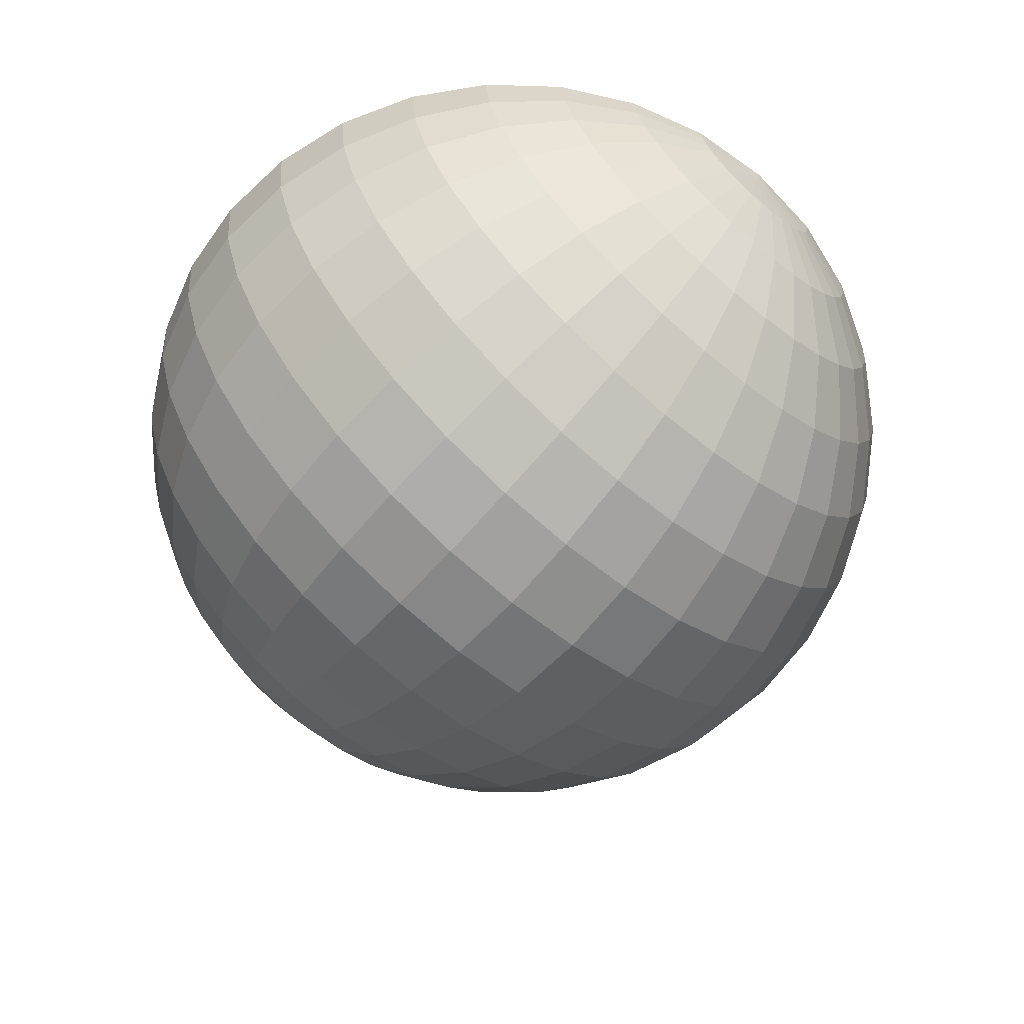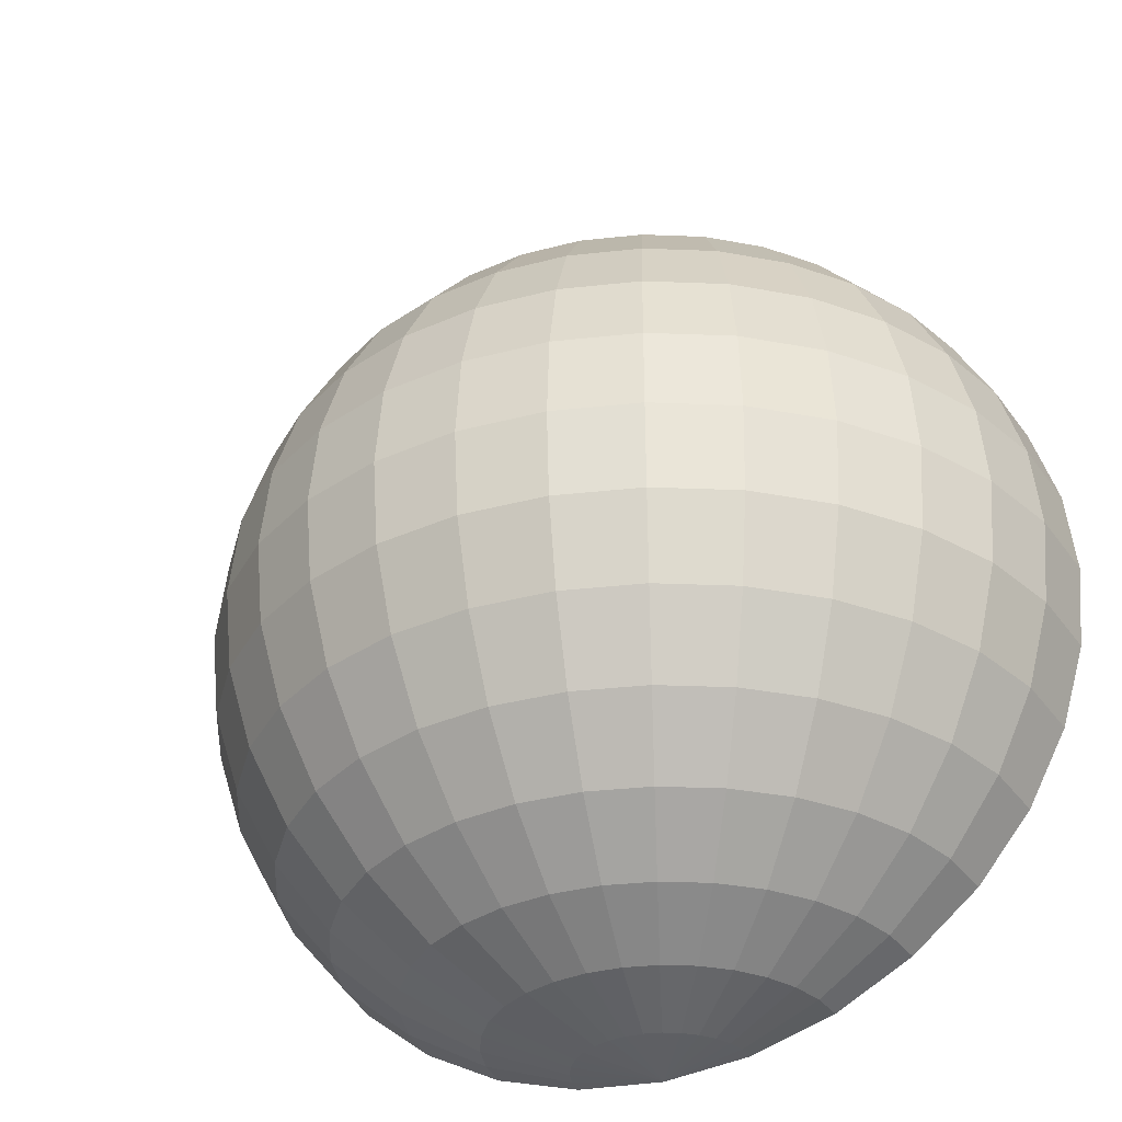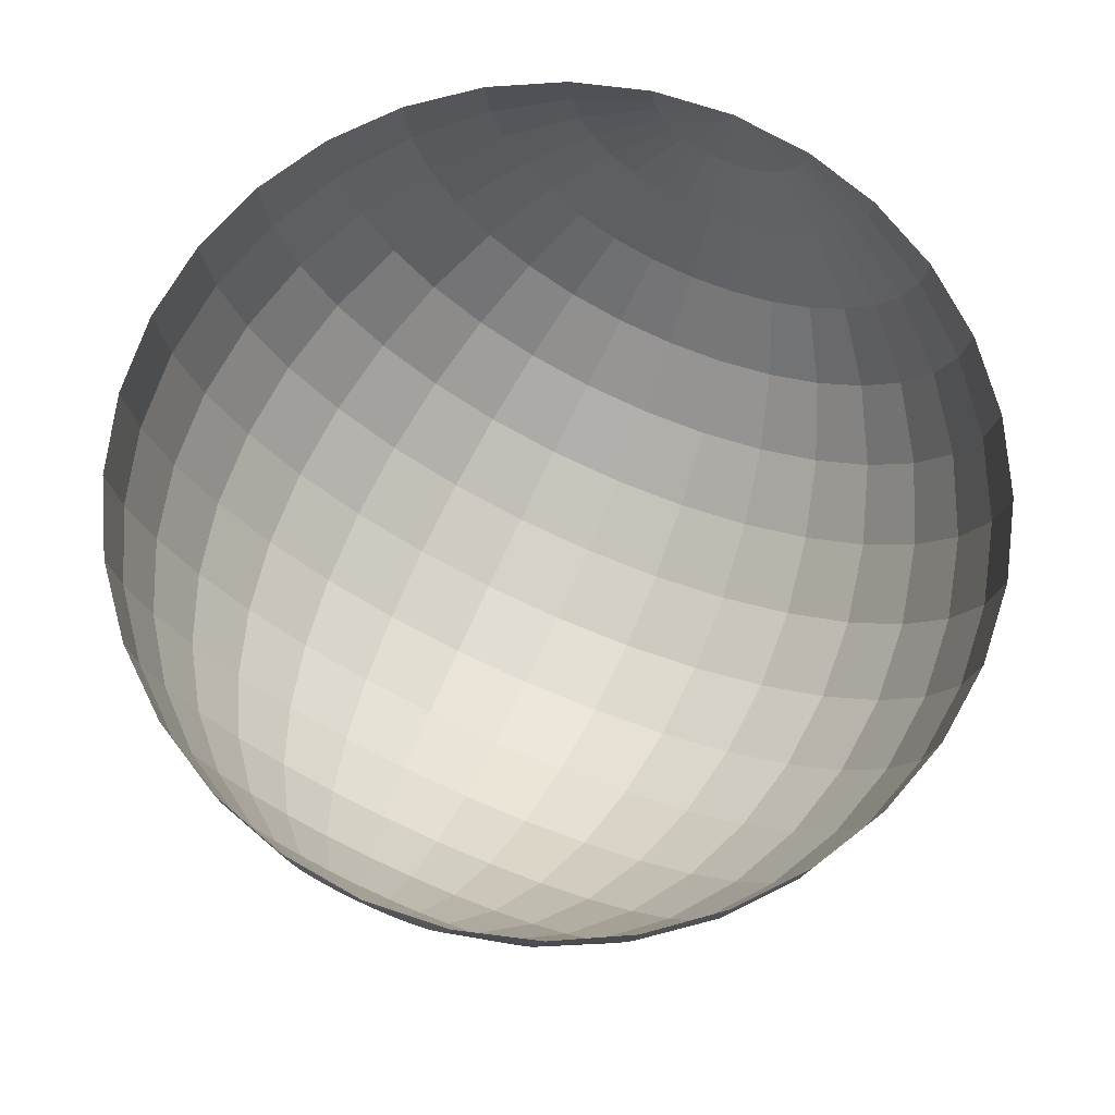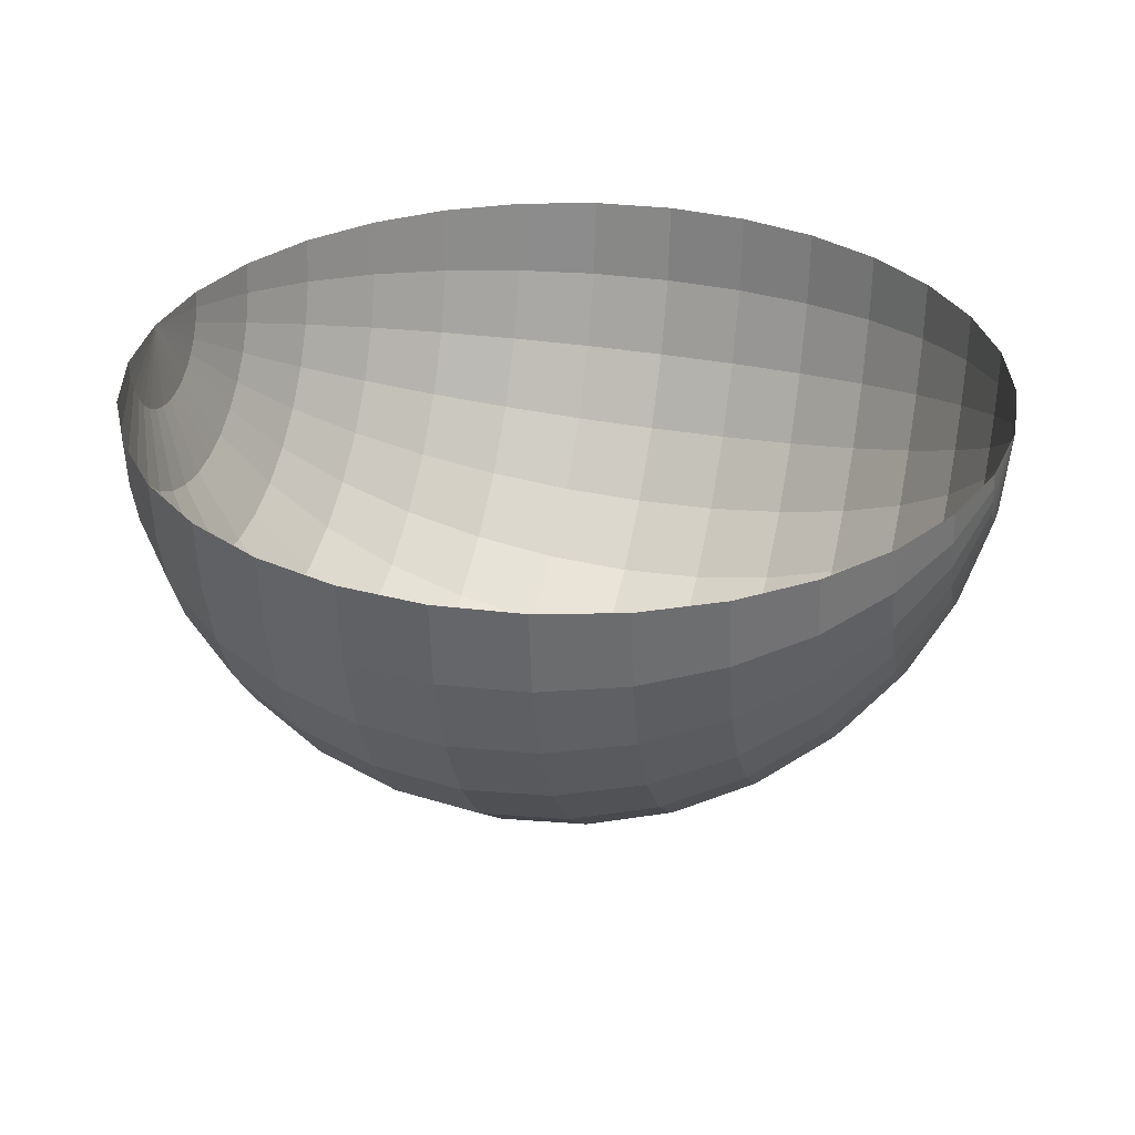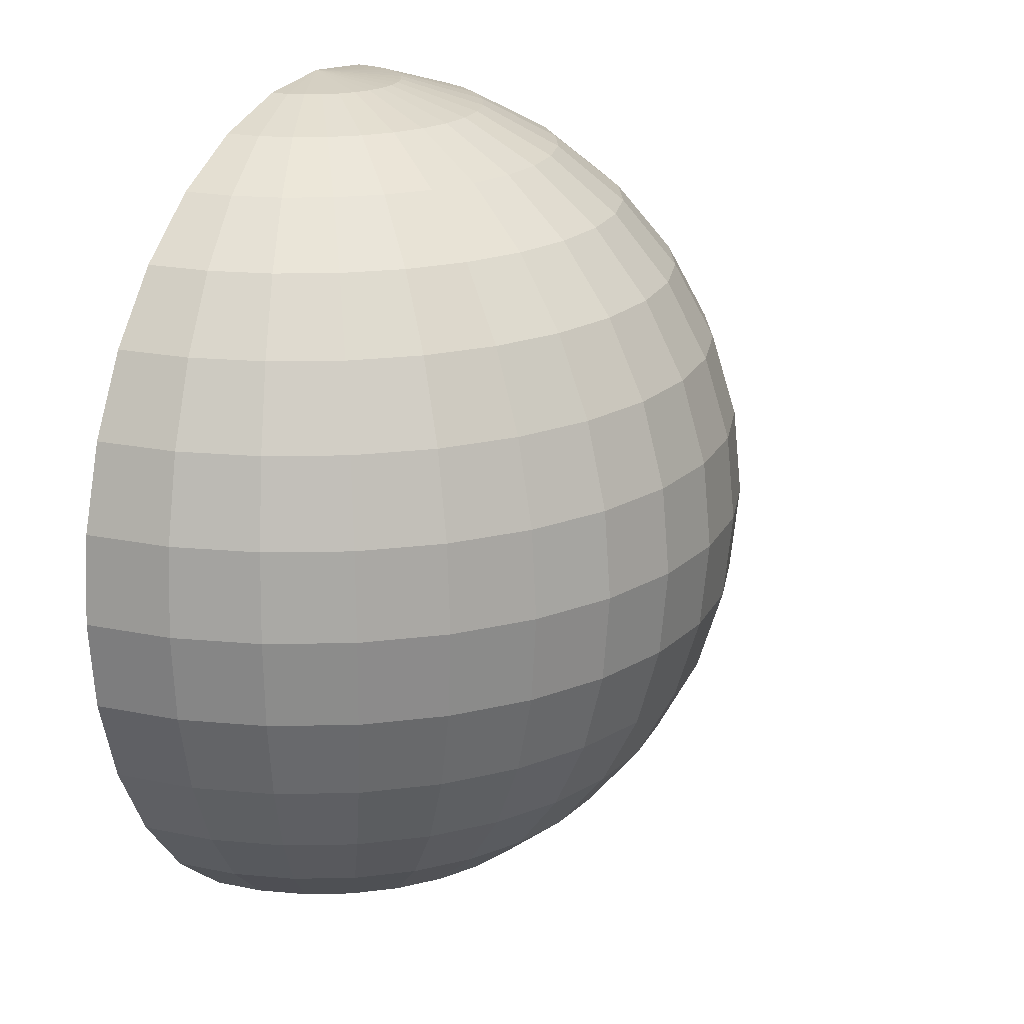
<metadata>
{"format":"obj","ext":"obj","renderer":"f3d","projection":"perspective","resolution":1024,"background":"white","views":[{"elev":-64.2,"azim":138.9,"up":"+Z"},{"elev":-35.1,"azim":-154.8,"up":"+Y"},{"elev":71.8,"azim":24.0,"up":"+Z"},{"elev":31.2,"azim":-74.5,"up":"+Z"},{"elev":20.5,"azim":116.3,"up":"+Y"}]}
</metadata>
<code>
o Sphere
v 0 -1 0
v 0.03806 0.9808 -0.1913
v 0.07466 0.9239 -0.3753
v 0.1084 0.8315 -0.5449
v 0.1379 0.7071 -0.6935
v 0.1622 0.5556 -0.8155
v 0.1802 0.3827 -0.9061
v 0.1913 0.1951 -0.9619
v 0.1951 0 -0.9808
v 0.1913 -0.1951 -0.9619
v 0.1802 -0.3827 -0.9061
v 0.1622 -0.5556 -0.8155
v 0.1379 -0.7071 -0.6935
v 0.1084 -0.8315 -0.5449
v 0.07466 -0.9239 -0.3753
v 0.03806 -0.9808 -0.1913
v 0.07466 0.9808 -0.1802
v 0.1464 0.9239 -0.3536
v 0.2126 0.8315 -0.5133
v 0.2706 0.7071 -0.6533
v 0.3182 0.5556 -0.7682
v 0.3536 0.3827 -0.8536
v 0.3753 0.1951 -0.9061
v 0.3827 0 -0.9239
v 0.3753 -0.1951 -0.9061
v 0.3536 -0.3827 -0.8536
v 0.3182 -0.5556 -0.7682
v 0.2706 -0.7071 -0.6533
v 0.2126 -0.8315 -0.5133
v 0.1464 -0.9239 -0.3536
v 0.07466 -0.9808 -0.1802
v 0.1084 0.9808 -0.1622
v 0.2126 0.9239 -0.3182
v 0.3087 0.8315 -0.4619
v 0.3928 0.7071 -0.5879
v 0.4619 0.5556 -0.6913
v 0.5133 0.3827 -0.7682
v 0.5449 0.1951 -0.8155
v 0.5556 0 -0.8315
v 0.5449 -0.1951 -0.8155
v 0.5133 -0.3827 -0.7682
v 0.4619 -0.5556 -0.6913
v 0.3928 -0.7071 -0.5879
v 0.3087 -0.8315 -0.4619
v 0.2126 -0.9239 -0.3182
v 0.1084 -0.9808 -0.1622
v 0.1379 0.9808 -0.1379
v 0.2706 0.9239 -0.2706
v 0.3928 0.8315 -0.3928
v 0.5 0.7071 -0.5
v 0.5879 0.5556 -0.5879
v 0.6533 0.3827 -0.6533
v 0.6935 0.1951 -0.6935
v 0.7071 0 -0.7071
v 0.6935 -0.1951 -0.6935
v 0.6533 -0.3827 -0.6533
v 0.5879 -0.5556 -0.5879
v 0.5 -0.7071 -0.5
v 0.3928 -0.8315 -0.3928
v 0.2706 -0.9239 -0.2706
v 0.1379 -0.9808 -0.1379
v 0.1622 0.9808 -0.1084
v 0.3182 0.9239 -0.2126
v 0.4619 0.8315 -0.3087
v 0.5879 0.7071 -0.3928
v 0.6913 0.5556 -0.4619
v 0.7682 0.3827 -0.5133
v 0.8155 0.1951 -0.5449
v 0.8315 0 -0.5556
v 0.8155 -0.1951 -0.5449
v 0.7682 -0.3827 -0.5133
v 0.6913 -0.5556 -0.4619
v 0.5879 -0.7071 -0.3928
v 0.4619 -0.8315 -0.3087
v 0.3182 -0.9239 -0.2126
v 0.1622 -0.9808 -0.1084
v 0.1802 0.9808 -0.07466
v 0.3536 0.9239 -0.1464
v 0.5133 0.8315 -0.2126
v 0.6533 0.7071 -0.2706
v 0.7682 0.5556 -0.3182
v 0.8536 0.3827 -0.3536
v 0.9061 0.1951 -0.3753
v 0.9239 0 -0.3827
v 0.9061 -0.1951 -0.3753
v 0.8536 -0.3827 -0.3536
v 0.7682 -0.5556 -0.3182
v 0.6533 -0.7071 -0.2706
v 0.5133 -0.8315 -0.2126
v 0.3536 -0.9239 -0.1464
v 0.1802 -0.9808 -0.07466
v 0.1913 0.9808 -0.03806
v 0.3753 0.9239 -0.07466
v 0.5449 0.8315 -0.1084
v 0.6935 0.7071 -0.1379
v 0.8155 0.5556 -0.1622
v 0.9061 0.3827 -0.1802
v 0.9619 0.1951 -0.1913
v 0.9808 0 -0.1951
v 0.9619 -0.1951 -0.1913
v 0.9061 -0.3827 -0.1802
v 0.8155 -0.5556 -0.1622
v 0.6935 -0.7071 -0.1379
v 0.5449 -0.8315 -0.1084
v 0.3753 -0.9239 -0.07466
v 0.1913 -0.9808 -0.03806
v 0.1951 0.9808 0
v 0.3827 0.9239 0
v 0.5556 0.8315 0
v 0.7071 0.7071 0
v 0.8315 0.5556 0
v 0.9239 0.3827 0
v 0.9808 0.1951 0
v 1 0 0
v 0.9808 -0.1951 0
v 0.9239 -0.3827 0
v 0.8315 -0.5556 0
v 0.7071 -0.7071 0
v 0.5556 -0.8315 0
v 0.3827 -0.9239 0
v 0.1951 -0.9808 0
v -0 1 1e-06
v -0.1951 0.9808 0
v -0.3827 0.9239 0
v -0.5556 0.8315 0
v -0.7071 0.7071 0
v -0.8315 0.5556 0
v -0.9239 0.3827 0
v -0.9808 0.1951 0
v -1 0 0
v -0.9808 -0.1951 0
v -0.9239 -0.3827 0
v -0.8315 -0.5556 0
v -0.7071 -0.7071 0
v -0.5556 -0.8315 0
v -0.3827 -0.9239 0
v -0.1951 -0.9808 0
v -0.1913 0.9808 -0.03806
v -0.3753 0.9239 -0.07466
v -0.5449 0.8315 -0.1084
v -0.6935 0.7071 -0.1379
v -0.8155 0.5556 -0.1622
v -0.9061 0.3827 -0.1802
v -0.9619 0.1951 -0.1913
v -0.9808 0 -0.1951
v -0.9619 -0.1951 -0.1913
v -0.9061 -0.3827 -0.1802
v -0.8155 -0.5556 -0.1622
v -0.6935 -0.7071 -0.1379
v -0.5449 -0.8315 -0.1084
v -0.3753 -0.9239 -0.07466
v -0.1913 -0.9808 -0.03806
v -0.1802 0.9808 -0.07466
v -0.3536 0.9239 -0.1464
v -0.5133 0.8315 -0.2126
v -0.6533 0.7071 -0.2706
v -0.7682 0.5556 -0.3182
v -0.8536 0.3827 -0.3536
v -0.9061 0.1951 -0.3753
v -0.9239 0 -0.3827
v -0.9061 -0.1951 -0.3753
v -0.8536 -0.3827 -0.3536
v -0.7682 -0.5556 -0.3182
v -0.6533 -0.7071 -0.2706
v -0.5133 -0.8315 -0.2126
v -0.3536 -0.9239 -0.1464
v -0.1802 -0.9808 -0.07466
v -0.1622 0.9808 -0.1084
v -0.3182 0.9239 -0.2126
v -0.4619 0.8315 -0.3087
v -0.5879 0.7071 -0.3928
v -0.6913 0.5556 -0.4619
v -0.7682 0.3827 -0.5133
v -0.8155 0.1951 -0.5449
v -0.8315 0 -0.5556
v -0.8155 -0.1951 -0.5449
v -0.7682 -0.3827 -0.5133
v -0.6913 -0.5556 -0.4619
v -0.5879 -0.7071 -0.3928
v -0.4619 -0.8315 -0.3087
v -0.3182 -0.9239 -0.2126
v -0.1622 -0.9808 -0.1084
v -0.1379 0.9808 -0.1379
v -0.2706 0.9239 -0.2706
v -0.3928 0.8315 -0.3928
v -0.5 0.7071 -0.5
v -0.5879 0.5556 -0.5879
v -0.6533 0.3827 -0.6533
v -0.6935 0.1951 -0.6935
v -0.7071 0 -0.7071
v -0.6935 -0.1951 -0.6935
v -0.6533 -0.3827 -0.6533
v -0.5879 -0.5556 -0.5879
v -0.5 -0.7071 -0.5
v -0.3928 -0.8315 -0.3928
v -0.2706 -0.9239 -0.2706
v -0.1379 -0.9808 -0.1379
v -0.1084 0.9808 -0.1622
v -0.2126 0.9239 -0.3182
v -0.3087 0.8315 -0.4619
v -0.3928 0.7071 -0.5879
v -0.4619 0.5556 -0.6913
v -0.5133 0.3827 -0.7682
v -0.5449 0.1951 -0.8155
v -0.5556 0 -0.8315
v -0.5449 -0.1951 -0.8155
v -0.5133 -0.3827 -0.7682
v -0.4619 -0.5556 -0.6913
v -0.3928 -0.7071 -0.5879
v -0.3087 -0.8315 -0.4619
v -0.2126 -0.9239 -0.3182
v -0.1084 -0.9808 -0.1622
v -0.07466 0.9808 -0.1802
v -0.1464 0.9239 -0.3536
v -0.2126 0.8315 -0.5133
v -0.2706 0.7071 -0.6533
v -0.3182 0.5556 -0.7682
v -0.3536 0.3827 -0.8536
v -0.3753 0.1951 -0.9061
v -0.3827 0 -0.9239
v -0.3753 -0.1951 -0.9061
v -0.3536 -0.3827 -0.8536
v -0.3182 -0.5556 -0.7682
v -0.2706 -0.7071 -0.6533
v -0.2126 -0.8315 -0.5133
v -0.1464 -0.9239 -0.3536
v -0.07466 -0.9808 -0.1802
v -0.03806 0.9808 -0.1913
v -0.07466 0.9239 -0.3753
v -0.1084 0.8315 -0.5449
v -0.1379 0.7071 -0.6935
v -0.1622 0.5556 -0.8155
v -0.1802 0.3827 -0.9061
v -0.1913 0.1951 -0.9619
v -0.1951 0 -0.9808
v -0.1913 -0.1951 -0.9619
v -0.1802 -0.3827 -0.9061
v -0.1622 -0.5556 -0.8155
v -0.1379 -0.7071 -0.6935
v -0.1084 -0.8315 -0.5449
v -0.07466 -0.9239 -0.3753
v -0.03806 -0.9808 -0.1913
v 0 0.9808 -0.1951
v 0 0.9239 -0.3827
v 0 0.8315 -0.5556
v 0 0.7071 -0.7071
v 0 0.5556 -0.8315
v 0 0.3827 -0.9239
v 0 0.1951 -0.9808
v 0 0 -1
v 0 -0.1951 -0.9808
v 0 -0.3827 -0.9239
v 0 -0.5556 -0.8315
v 0 -0.7071 -0.7071
v 0 -0.8315 -0.5556
v 0 -0.9239 -0.3827
v 0 -0.9808 -0.1951
f 245 244 3 4
f 253 252 11 12
f 246 245 4 5
f 254 253 12 13
f 247 246 5 6
f 255 254 13 14
f 248 247 6 7
f 256 255 14 15
f 249 248 7 8
f 257 256 15 16
f 250 249 8 9
f 243 122 2
f 1 257 16
f 251 250 9 10
f 244 243 2 3
f 252 251 10 11
f 3 2 17 18
f 11 10 25 26
f 4 3 18 19
f 12 11 26 27
f 5 4 19 20
f 13 12 27 28
f 6 5 20 21
f 14 13 28 29
f 7 6 21 22
f 15 14 29 30
f 8 7 22 23
f 16 15 30 31
f 9 8 23 24
f 2 122 17
f 1 16 31
f 10 9 24 25
f 22 21 36 37
f 30 29 44 45
f 23 22 37 38
f 31 30 45 46
f 24 23 38 39
f 17 122 32
f 1 31 46
f 25 24 39 40
f 18 17 32 33
f 26 25 40 41
f 19 18 33 34
f 27 26 41 42
f 20 19 34 35
f 28 27 42 43
f 21 20 35 36
f 29 28 43 44
f 41 40 55 56
f 34 33 48 49
f 42 41 56 57
f 35 34 49 50
f 43 42 57 58
f 36 35 50 51
f 44 43 58 59
f 37 36 51 52
f 45 44 59 60
f 38 37 52 53
f 46 45 60 61
f 39 38 53 54
f 32 122 47
f 1 46 61
f 40 39 54 55
f 33 32 47 48
f 60 59 74 75
f 53 52 67 68
f 61 60 75 76
f 54 53 68 69
f 47 122 62
f 1 61 76
f 55 54 69 70
f 48 47 62 63
f 56 55 70 71
f 49 48 63 64
f 57 56 71 72
f 50 49 64 65
f 58 57 72 73
f 51 50 65 66
f 59 58 73 74
f 52 51 66 67
f 64 63 78 79
f 72 71 86 87
f 65 64 79 80
f 73 72 87 88
f 66 65 80 81
f 74 73 88 89
f 67 66 81 82
f 75 74 89 90
f 68 67 82 83
f 76 75 90 91
f 69 68 83 84
f 62 122 77
f 1 76 91
f 70 69 84 85
f 63 62 77 78
f 71 70 85 86
f 83 82 97 98
f 91 90 105 106
f 84 83 98 99
f 77 122 92
f 1 91 106
f 85 84 99 100
f 78 77 92 93
f 86 85 100 101
f 79 78 93 94
f 87 86 101 102
f 80 79 94 95
f 88 87 102 103
f 81 80 95 96
f 89 88 103 104
f 82 81 96 97
f 90 89 104 105
f 102 101 116 117
f 95 94 109 110
f 103 102 117 118
f 96 95 110 111
f 104 103 118 119
f 97 96 111 112
f 105 104 119 120
f 98 97 112 113
f 106 105 120 121
f 99 98 113 114
f 92 122 107
f 1 106 121
f 100 99 114 115
f 93 92 107 108
f 101 100 115 116
f 94 93 108 109
f 127 126 141 142
f 135 134 149 150
f 128 127 142 143
f 136 135 150 151
f 129 128 143 144
f 137 136 151 152
f 130 129 144 145
f 123 122 138
f 1 137 152
f 131 130 145 146
f 124 123 138 139
f 132 131 146 147
f 125 124 139 140
f 133 132 147 148
f 126 125 140 141
f 134 133 148 149
f 146 145 160 161
f 139 138 153 154
f 147 146 161 162
f 140 139 154 155
f 148 147 162 163
f 141 140 155 156
f 149 148 163 164
f 142 141 156 157
f 150 149 164 165
f 143 142 157 158
f 151 150 165 166
f 144 143 158 159
f 152 151 166 167
f 145 144 159 160
f 138 122 153
f 1 152 167
f 165 164 179 180
f 158 157 172 173
f 166 165 180 181
f 159 158 173 174
f 167 166 181 182
f 160 159 174 175
f 153 122 168
f 1 167 182
f 161 160 175 176
f 154 153 168 169
f 162 161 176 177
f 155 154 169 170
f 163 162 177 178
f 156 155 170 171
f 164 163 178 179
f 157 156 171 172
f 177 176 191 192
f 170 169 184 185
f 178 177 192 193
f 171 170 185 186
f 179 178 193 194
f 172 171 186 187
f 180 179 194 195
f 173 172 187 188
f 181 180 195 196
f 174 173 188 189
f 182 181 196 197
f 175 174 189 190
f 168 122 183
f 1 182 197
f 176 175 190 191
f 169 168 183 184
f 196 195 210 211
f 189 188 203 204
f 197 196 211 212
f 190 189 204 205
f 183 122 198
f 1 197 212
f 191 190 205 206
f 184 183 198 199
f 192 191 206 207
f 185 184 199 200
f 193 192 207 208
f 186 185 200 201
f 194 193 208 209
f 187 186 201 202
f 195 194 209 210
f 188 187 202 203
f 200 199 214 215
f 208 207 222 223
f 201 200 215 216
f 209 208 223 224
f 202 201 216 217
f 210 209 224 225
f 203 202 217 218
f 211 210 225 226
f 204 203 218 219
f 212 211 226 227
f 205 204 219 220
f 198 122 213
f 1 212 227
f 206 205 220 221
f 199 198 213 214
f 207 206 221 222
f 219 218 233 234
f 227 226 241 242
f 220 219 234 235
f 213 122 228
f 1 227 242
f 221 220 235 236
f 214 213 228 229
f 222 221 236 237
f 215 214 229 230
f 223 222 237 238
f 216 215 230 231
f 224 223 238 239
f 217 216 231 232
f 225 224 239 240
f 218 217 232 233
f 226 225 240 241
f 238 237 252 253
f 231 230 245 246
f 239 238 253 254
f 232 231 246 247
f 240 239 254 255
f 233 232 247 248
f 241 240 255 256
f 234 233 248 249
f 242 241 256 257
f 235 234 249 250
f 228 122 243
f 1 242 257
f 236 235 250 251
f 229 228 243 244
f 237 236 251 252
f 230 229 244 245

</code>
